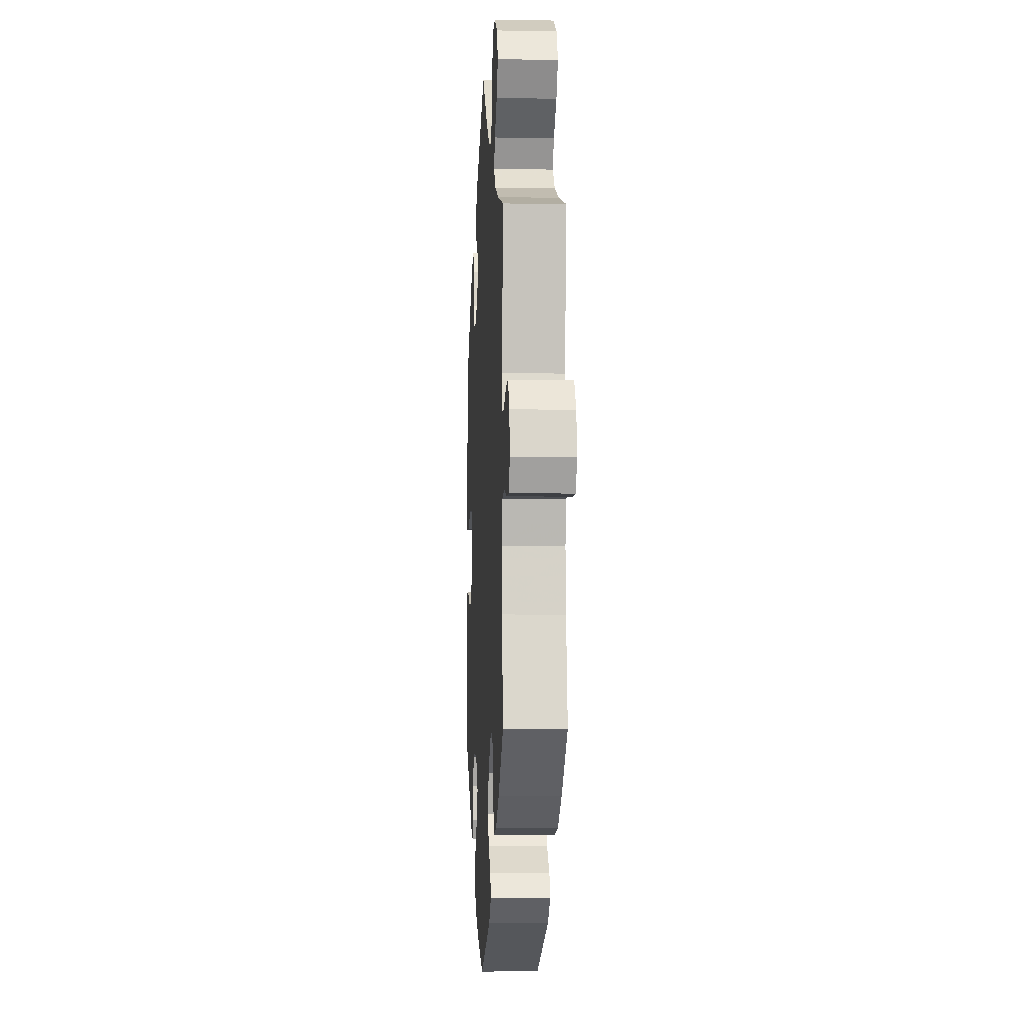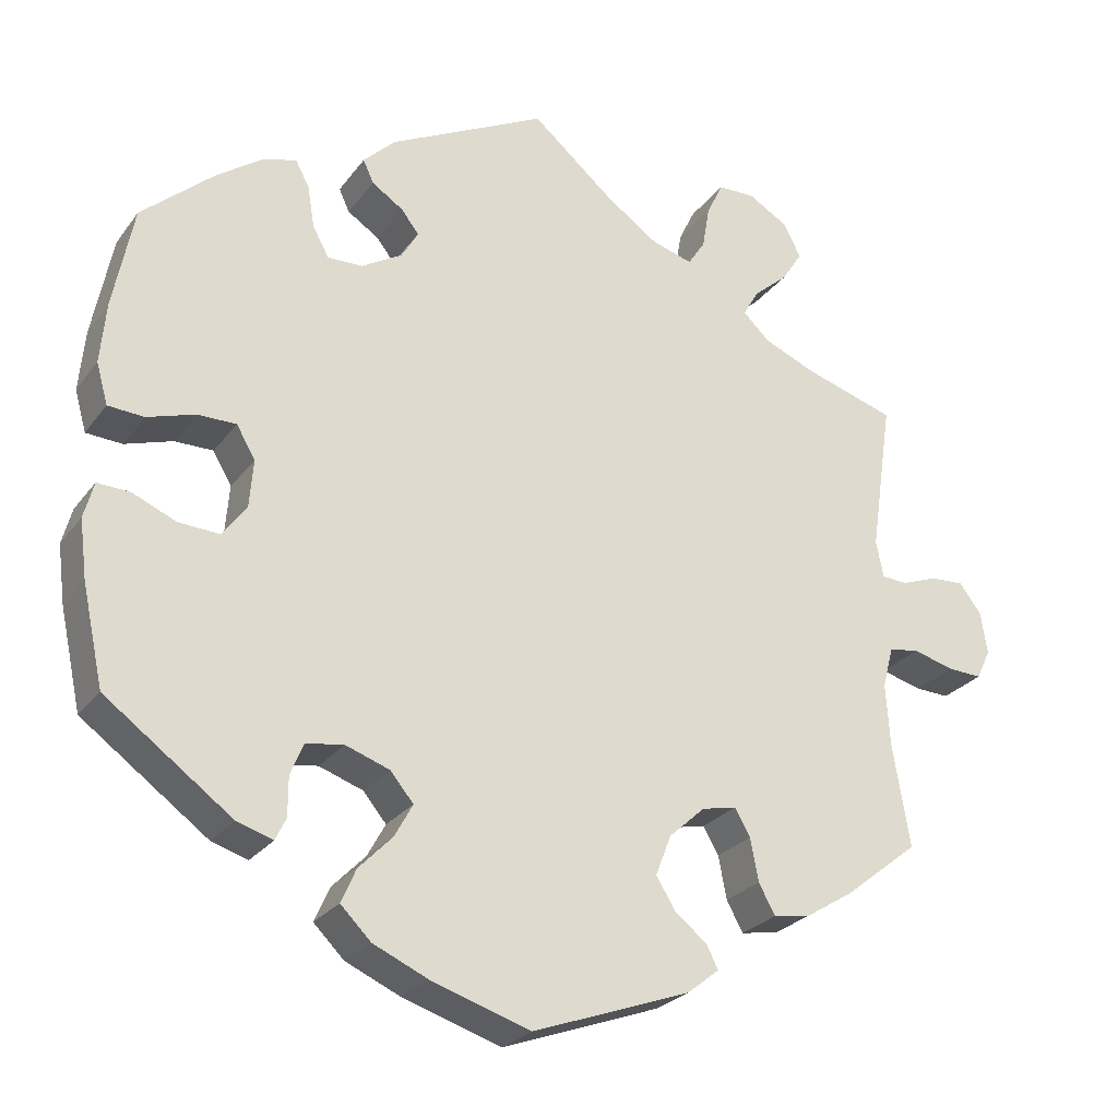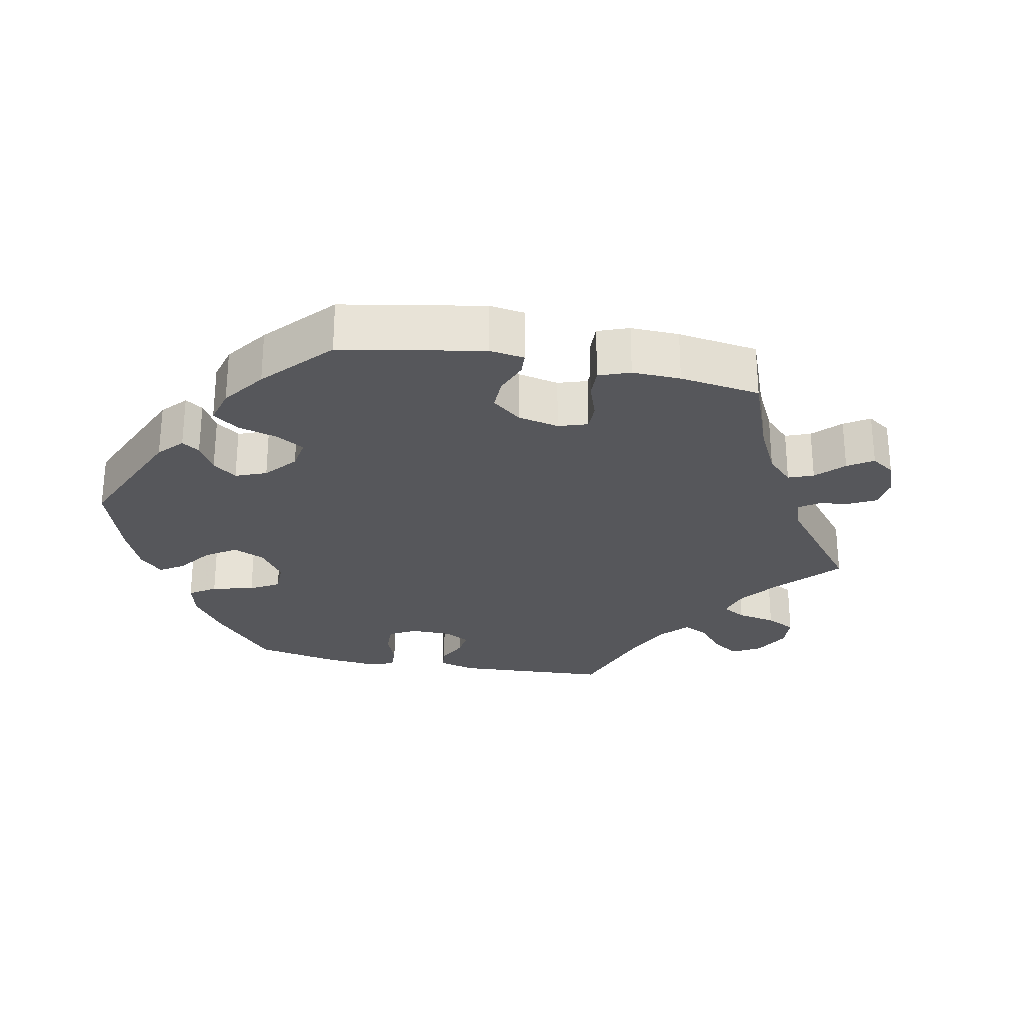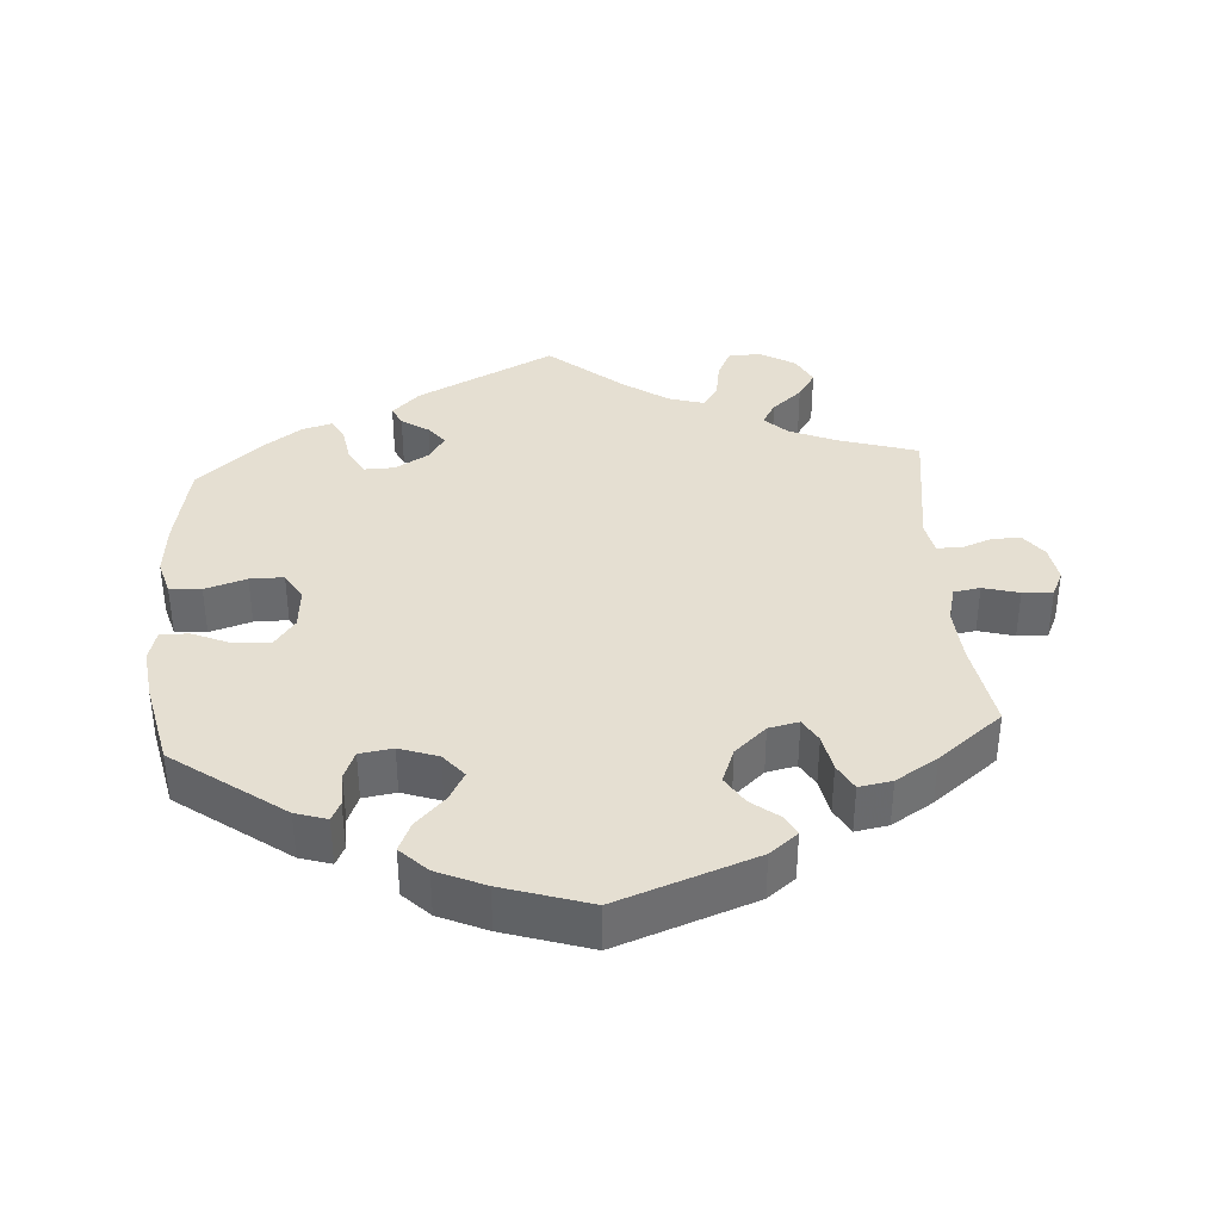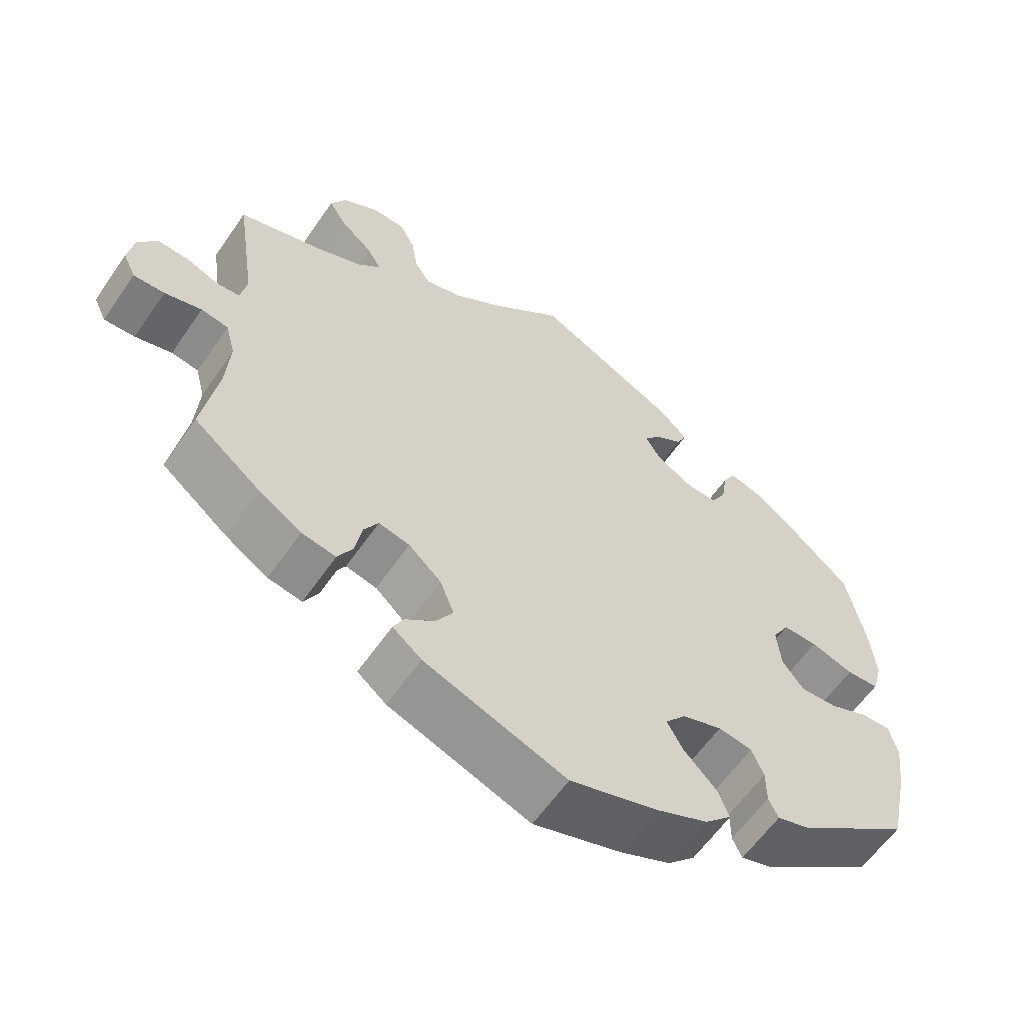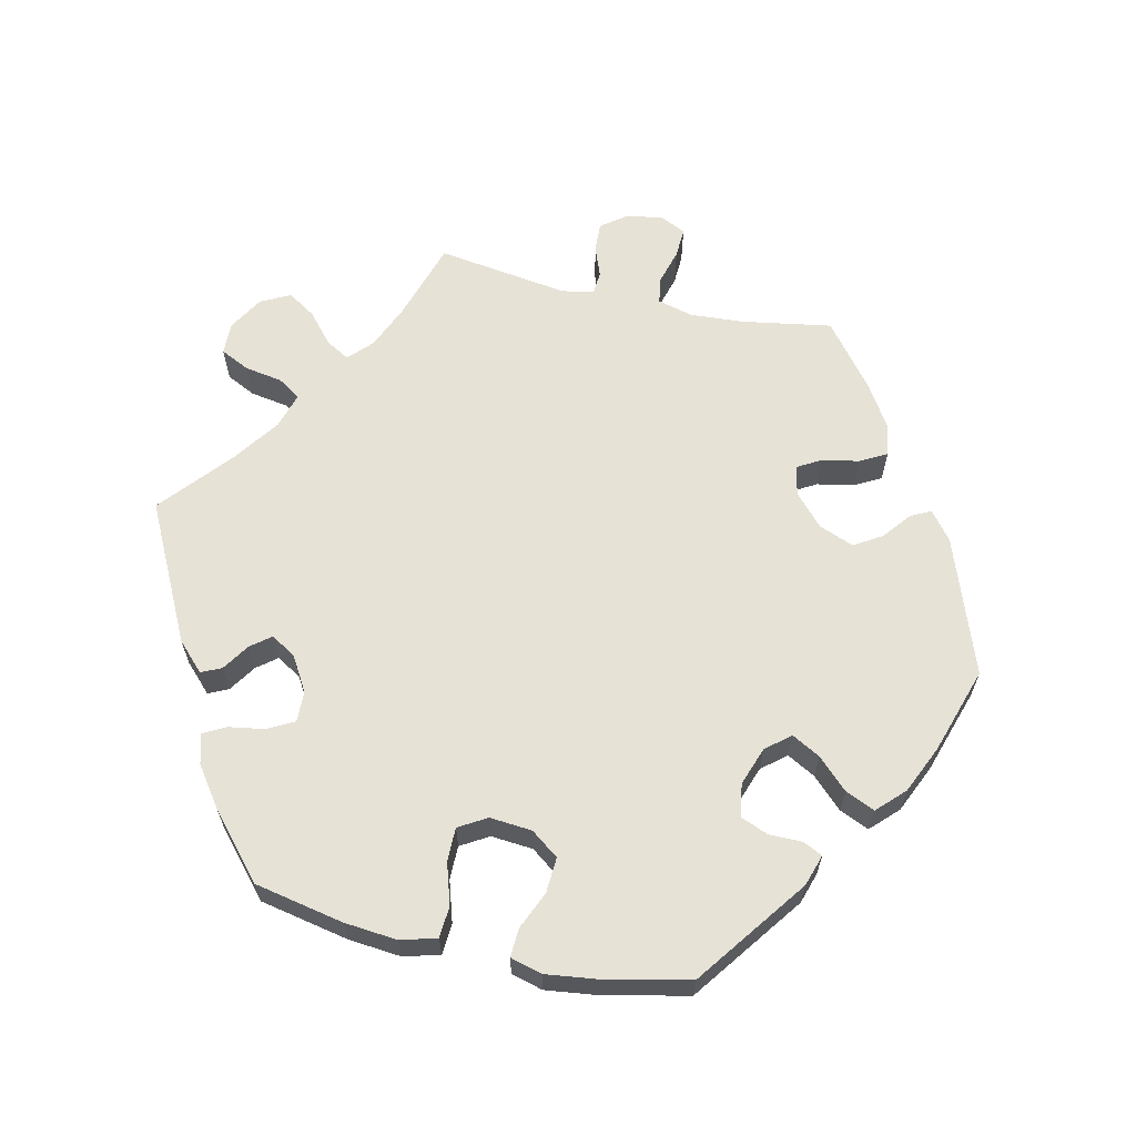
<metadata>
{"format":"obj","ext":"obj","renderer":"f3d","projection":"perspective","resolution":1024,"background":"white","views":[{"elev":-6.8,"azim":-93.2,"up":"+Z"},{"elev":-25.6,"azim":152.0,"up":"+Z"},{"elev":-27.3,"azim":-161.2,"up":"+Y"},{"elev":37.3,"azim":175.9,"up":"+Y"},{"elev":-60.2,"azim":-34.5,"up":"+Z"},{"elev":63.1,"azim":102.7,"up":"+Y"}]}
</metadata>
<code>
v -0.389 0.07 0.324
v -0.326 0.07 0.351
v -0.294 0.07 0.382
v -0.313 0.07 0.415
v -0.355 0.07 0.451
v -0.38 0.07 0.49
v -0.359 0.07 0.531
v -0.31 0.07 0.56
v -0.265 0.07 0.559
v -0.245 0.07 0.518
v -0.236 0.07 0.465
v -0.215 0.07 0.433
v -0.165 0.07 0.448
v -0.102 0.07 0.492
v -0.001 0.07 0.578
v 0.191 0.07 0.482
v 0.23 0.07 0.444
v 0.217 0.07 0.416
v 0.179 0.07 0.391
v 0.157 0.07 0.363
v 0.178 0.07 0.328
v 0.227 0.07 0.299
v 0.27 0.07 0.298
v 0.29 0.07 0.335
v 0.298 0.07 0.385
v 0.315 0.07 0.417
v 0.357 0.07 0.405
v 0.413 0.07 0.365
v 0.5 0.07 0.289
v 0.525 0.07 0.164
v 0.532 0.07 0.09
v 0.518 0.07 0.04
v 0.474 0.07 0.037
v 0.416 0.07 0.055
v 0.369 0.07 0.055
v 0.346 0.07 0.016
v 0.351 0.07 -0.043
v 0.38 0.07 -0.082
v 0.43 0.07 -0.079
v 0.483 0.07 -0.056
v 0.523 0.07 -0.054
v 0.535 0.07 -0.098
v 0.526 0.07 -0.169
v 0.5 0.07 -0.289
v 0.346 0.07 -0.402
v 0.302 0.07 -0.416
v 0.289 0.07 -0.389
v 0.289 0.07 -0.342
v 0.273 0.07 -0.303
v 0.227 0.07 -0.296
v 0.173 0.07 -0.315
v 0.145 0.07 -0.349
v 0.167 0.07 -0.389
v 0.208 0.07 -0.431
v 0.226 0.07 -0.472
v 0.189 0.07 -0.509
v 0.122 0.07 -0.539
v 0.001 0.07 -0.578
v -0.191 0.07 -0.509
v -0.23 0.07 -0.478
v -0.216 0.07 -0.45
v -0.177 0.07 -0.419
v -0.153 0.07 -0.38
v -0.172 0.07 -0.331
v -0.216 0.07 -0.291
v -0.258 0.07 -0.282
v -0.277 0.07 -0.315
v -0.287 0.07 -0.367
v -0.307 0.07 -0.404
v -0.353 0.07 -0.396
v -0.411 0.07 -0.36
v -0.501 0.07 -0.289
v -0.48 0.07 -0.164
v -0.475 0.07 -0.088
v -0.488 0.07 -0.038
v -0.525 0.07 -0.032
v -0.575 0.07 -0.046
v -0.617 0.07 -0.048
v -0.634 0.07 -0.012
v -0.626 0.07 0.039
v -0.599 0.07 0.075
v -0.558 0.07 0.073
v -0.515 0.07 0.057
v -0.483 0.07 0.059
v -0.474 0.07 0.104
v -0.501 0.07 0.289
v -0.389 0 0.324
v -0.326 0 0.351
v -0.294 0 0.382
v -0.313 0 0.415
v -0.355 0 0.451
v -0.38 0 0.49
v -0.359 0 0.531
v -0.31 0 0.56
v -0.265 0 0.559
v -0.245 0 0.518
v -0.236 0 0.465
v -0.215 0 0.433
v -0.165 0 0.448
v -0.102 0 0.492
v -0.001 0 0.578
v 0.191 0 0.482
v 0.23 0 0.444
v 0.217 0 0.416
v 0.179 0 0.391
v 0.157 0 0.363
v 0.178 0 0.328
v 0.227 0 0.299
v 0.27 0 0.298
v 0.29 0 0.335
v 0.298 0 0.385
v 0.315 0 0.417
v 0.357 0 0.405
v 0.413 0 0.365
v 0.5 0 0.289
v 0.525 0 0.164
v 0.532 0 0.09
v 0.518 0 0.04
v 0.474 0 0.037
v 0.416 0 0.055
v 0.369 0 0.055
v 0.346 0 0.016
v 0.351 0 -0.043
v 0.38 0 -0.082
v 0.43 0 -0.079
v 0.483 0 -0.056
v 0.523 0 -0.054
v 0.535 0 -0.098
v 0.526 0 -0.169
v 0.5 0 -0.289
v 0.346 0 -0.402
v 0.302 0 -0.416
v 0.289 0 -0.389
v 0.289 0 -0.342
v 0.273 0 -0.303
v 0.227 0 -0.296
v 0.173 0 -0.315
v 0.145 0 -0.349
v 0.167 0 -0.389
v 0.208 0 -0.431
v 0.226 0 -0.472
v 0.189 0 -0.509
v 0.122 0 -0.539
v 0.001 0 -0.578
v -0.191 0 -0.509
v -0.23 0 -0.478
v -0.216 0 -0.45
v -0.177 0 -0.419
v -0.153 0 -0.38
v -0.172 0 -0.331
v -0.216 0 -0.291
v -0.258 0 -0.282
v -0.277 0 -0.315
v -0.287 0 -0.367
v -0.307 0 -0.404
v -0.353 0 -0.396
v -0.411 0 -0.36
v -0.501 0 -0.289
v -0.48 0 -0.164
v -0.475 0 -0.088
v -0.488 0 -0.038
v -0.525 0 -0.032
v -0.575 0 -0.046
v -0.617 0 -0.048
v -0.634 0 -0.012
v -0.626 0 0.039
v -0.599 0 0.075
v -0.558 0 0.073
v -0.515 0 0.057
v -0.483 0 0.059
v -0.474 0 0.104
v -0.501 0 0.289
f 85 86 1
f 84 85 1 2
f 80 81 82 83
f 80 83 84
f 79 80 84
f 76 77 78 79
f 75 76 79 84
f 74 75 84 2
f 70 71 72 73
f 67 68 69 70
f 66 67 70 73
f 65 66 73 74
f 59 60 61 62
f 59 62 63
f 58 59 63
f 57 58 63 64
f 53 54 55 56
f 52 53 56 57
f 45 46 47 48
f 45 48 49
f 44 45 49
f 43 44 49 50
f 39 40 41 42
f 38 39 42 43
f 31 32 33 34
f 31 34 35
f 30 31 35
f 29 30 35
f 28 29 35 36
f 24 25 26 27
f 23 24 27 28
f 16 17 18 19
f 14 15 16 19
f 13 14 19 20
f 12 13 20 21
f 8 9 10 11
f 8 11 12
f 7 8 12
f 4 5 6 7
f 3 4 7 12
f 65 74 2 3
f 52 57 64 65
f 51 52 65 3
f 38 43 50 51
f 37 38 51 3
f 36 37 3 12
f 23 28 36
f 22 23 36
f 12 21 22 36
f 87 172 171
f 88 87 171 170
f 169 168 167 166
f 170 169 166
f 170 166 165
f 165 164 163 162
f 170 165 162 161
f 88 170 161 160
f 159 158 157 156
f 156 155 154 153
f 159 156 153 152
f 160 159 152 151
f 148 147 146 145
f 149 148 145
f 149 145 144
f 150 149 144 143
f 142 141 140 139
f 143 142 139 138
f 134 133 132 131
f 135 134 131
f 135 131 130
f 136 135 130 129
f 128 127 126 125
f 129 128 125 124
f 120 119 118 117
f 121 120 117
f 121 117 116
f 121 116 115
f 122 121 115 114
f 113 112 111 110
f 114 113 110 109
f 105 104 103 102
f 105 102 101 100
f 106 105 100 99
f 107 106 99 98
f 97 96 95 94
f 98 97 94
f 98 94 93
f 93 92 91 90
f 98 93 90 89
f 89 88 160 151
f 151 150 143 138
f 89 151 138 137
f 137 136 129 124
f 89 137 124 123
f 98 89 123 122
f 122 114 109
f 122 109 108
f 122 108 107 98
f 1 87 88 2
f 2 88 89 3
f 3 89 90 4
f 4 90 91 5
f 5 91 92 6
f 6 92 93 7
f 7 93 94 8
f 8 94 95 9
f 9 95 96 10
f 10 96 97 11
f 11 97 98 12
f 12 98 99 13
f 13 99 100 14
f 14 100 101 15
f 15 101 102 16
f 16 102 103 17
f 17 103 104 18
f 18 104 105 19
f 19 105 106 20
f 20 106 107 21
f 21 107 108 22
f 22 108 109 23
f 23 109 110 24
f 24 110 111 25
f 25 111 112 26
f 26 112 113 27
f 27 113 114 28
f 28 114 115 29
f 29 115 116 30
f 30 116 117 31
f 31 117 118 32
f 32 118 119 33
f 33 119 120 34
f 34 120 121 35
f 35 121 122 36
f 36 122 123 37
f 37 123 124 38
f 38 124 125 39
f 39 125 126 40
f 40 126 127 41
f 41 127 128 42
f 42 128 129 43
f 43 129 130 44
f 44 130 131 45
f 45 131 132 46
f 46 132 133 47
f 47 133 134 48
f 48 134 135 49
f 49 135 136 50
f 50 136 137 51
f 51 137 138 52
f 52 138 139 53
f 53 139 140 54
f 54 140 141 55
f 55 141 142 56
f 56 142 143 57
f 57 143 144 58
f 58 144 145 59
f 59 145 146 60
f 60 146 147 61
f 61 147 148 62
f 62 148 149 63
f 63 149 150 64
f 64 150 151 65
f 65 151 152 66
f 66 152 153 67
f 67 153 154 68
f 68 154 155 69
f 69 155 156 70
f 70 156 157 71
f 71 157 158 72
f 72 158 159 73
f 73 159 160 74
f 74 160 161 75
f 75 161 162 76
f 76 162 163 77
f 77 163 164 78
f 78 164 165 79
f 79 165 166 80
f 80 166 167 81
f 81 167 168 82
f 82 168 169 83
f 83 169 170 84
f 84 170 171 85
f 85 171 172 86
f 86 172 87 1

</code>
